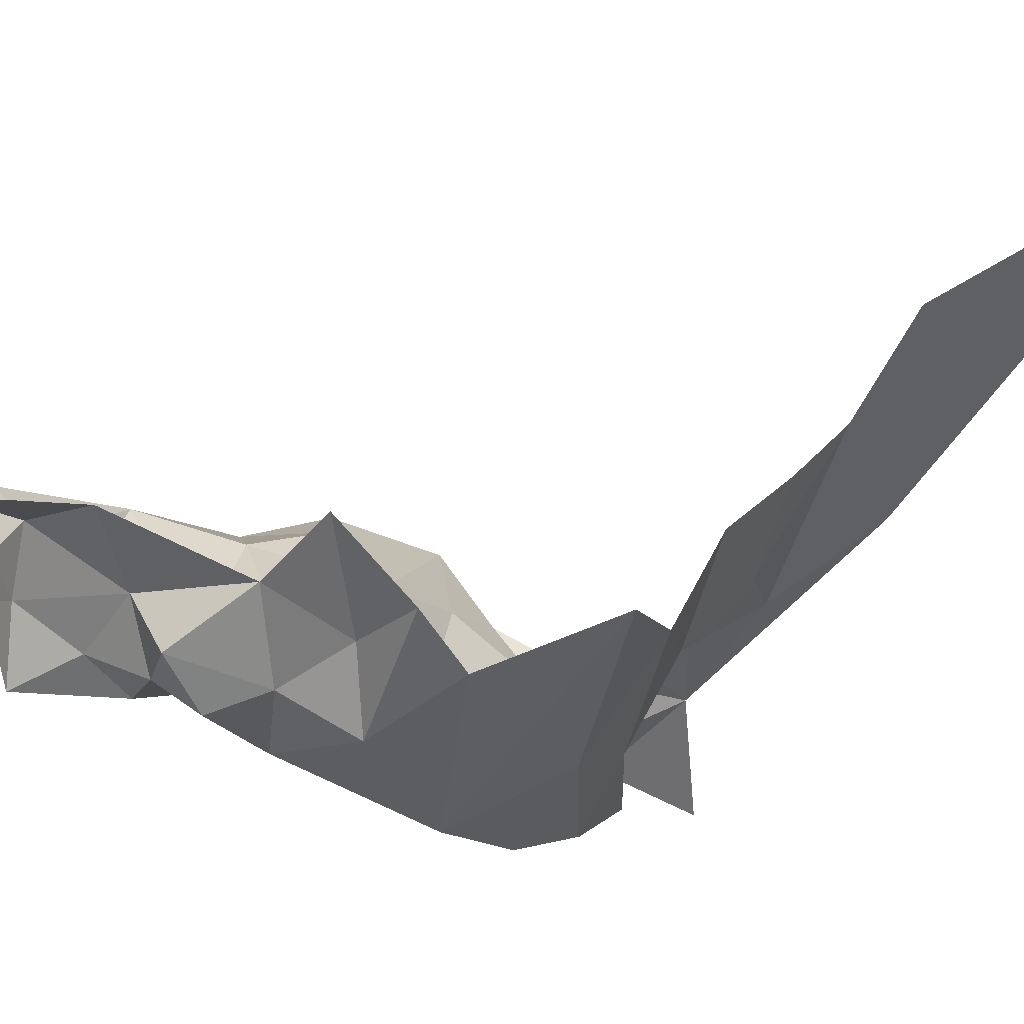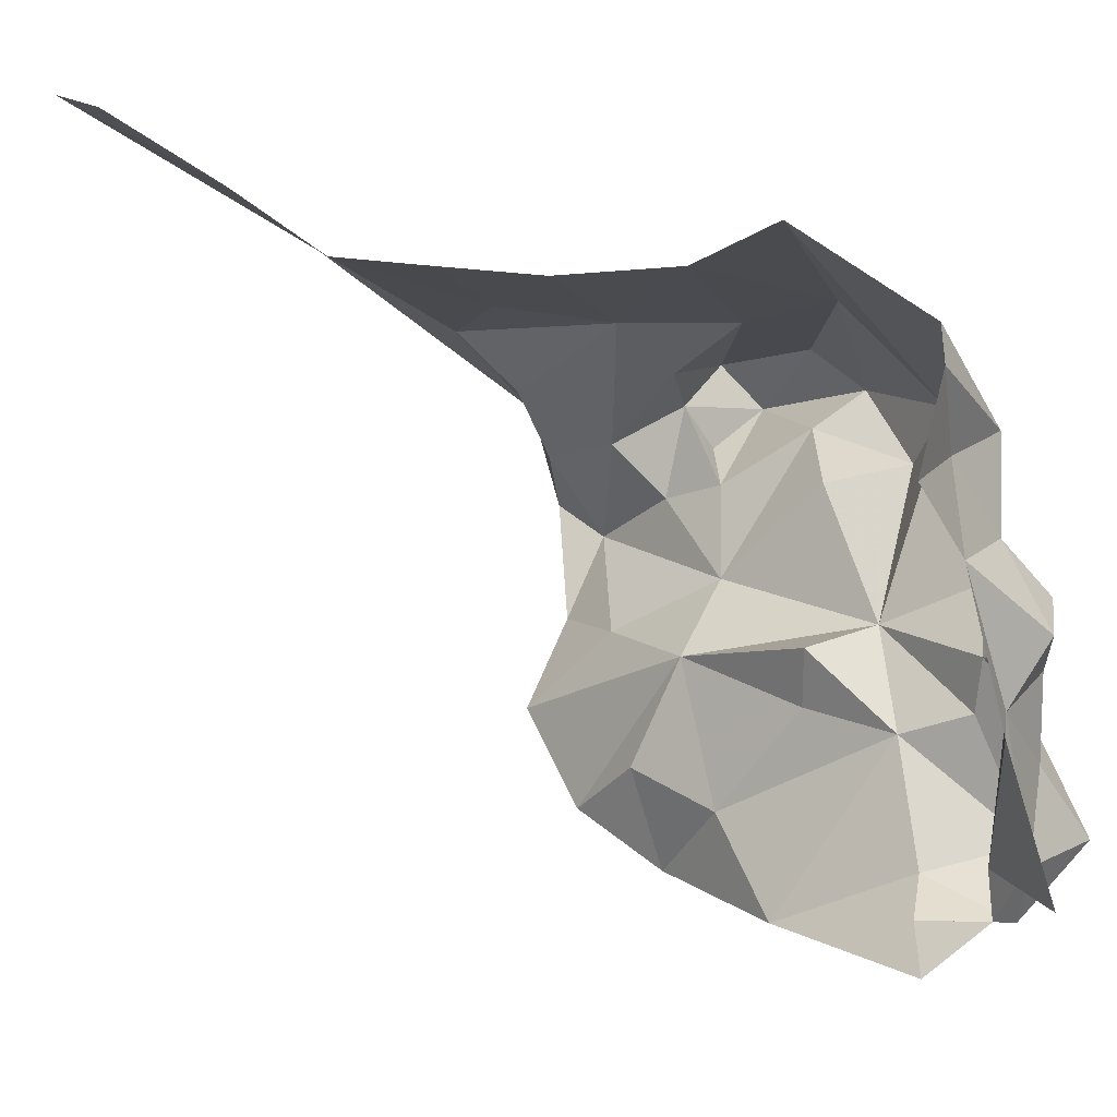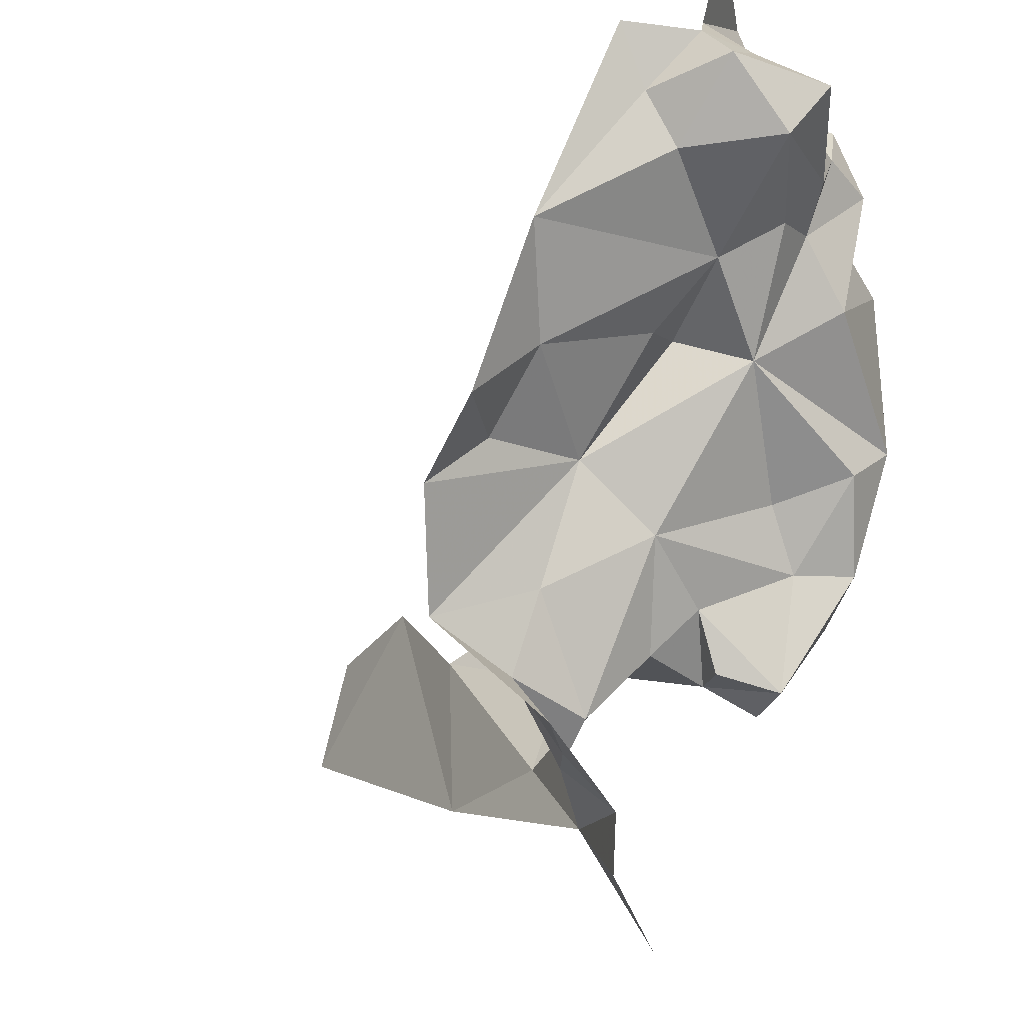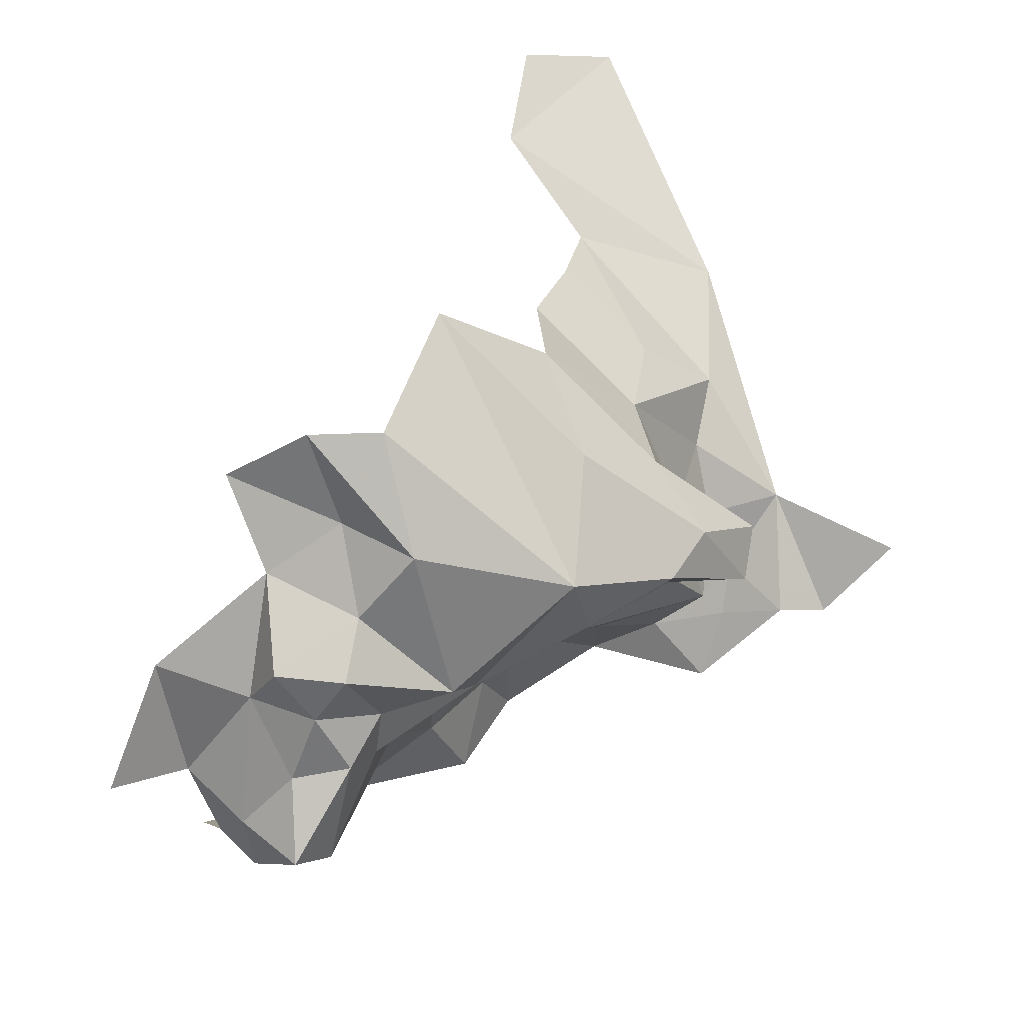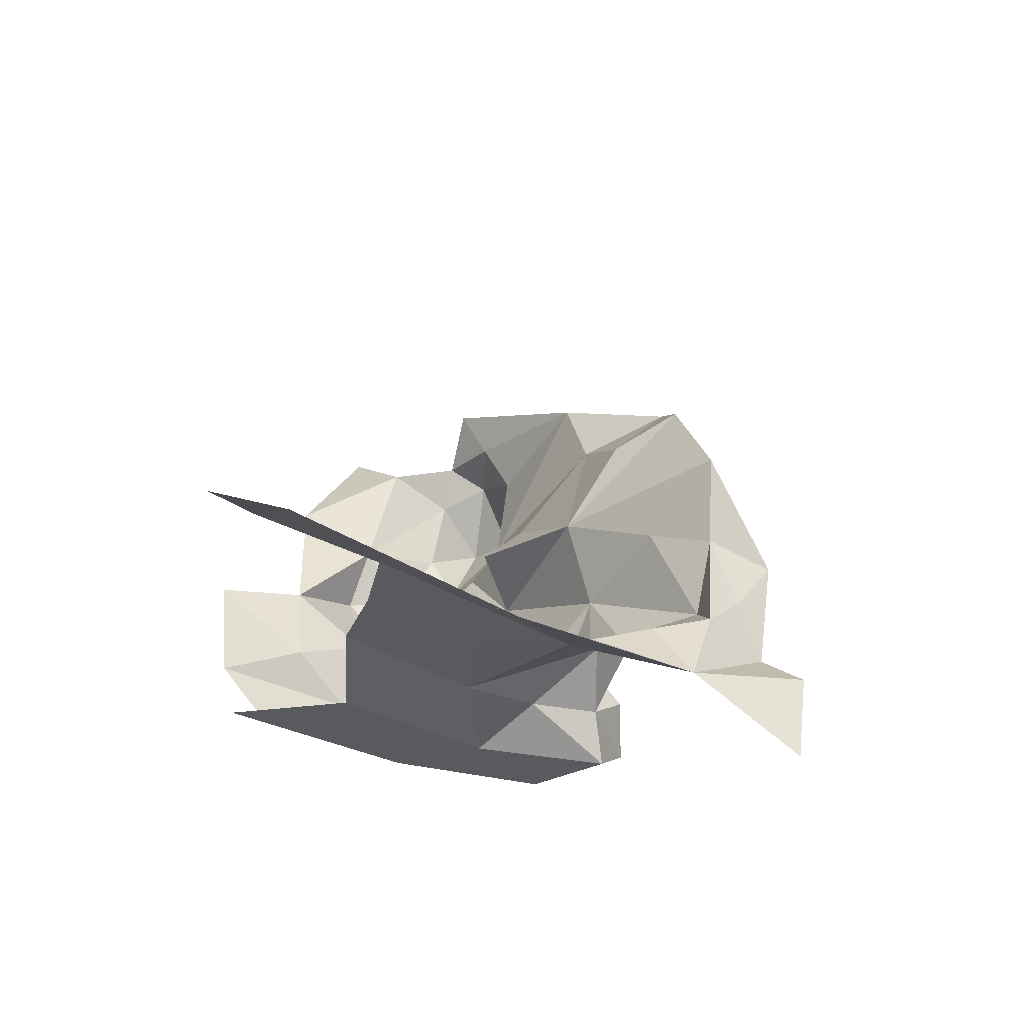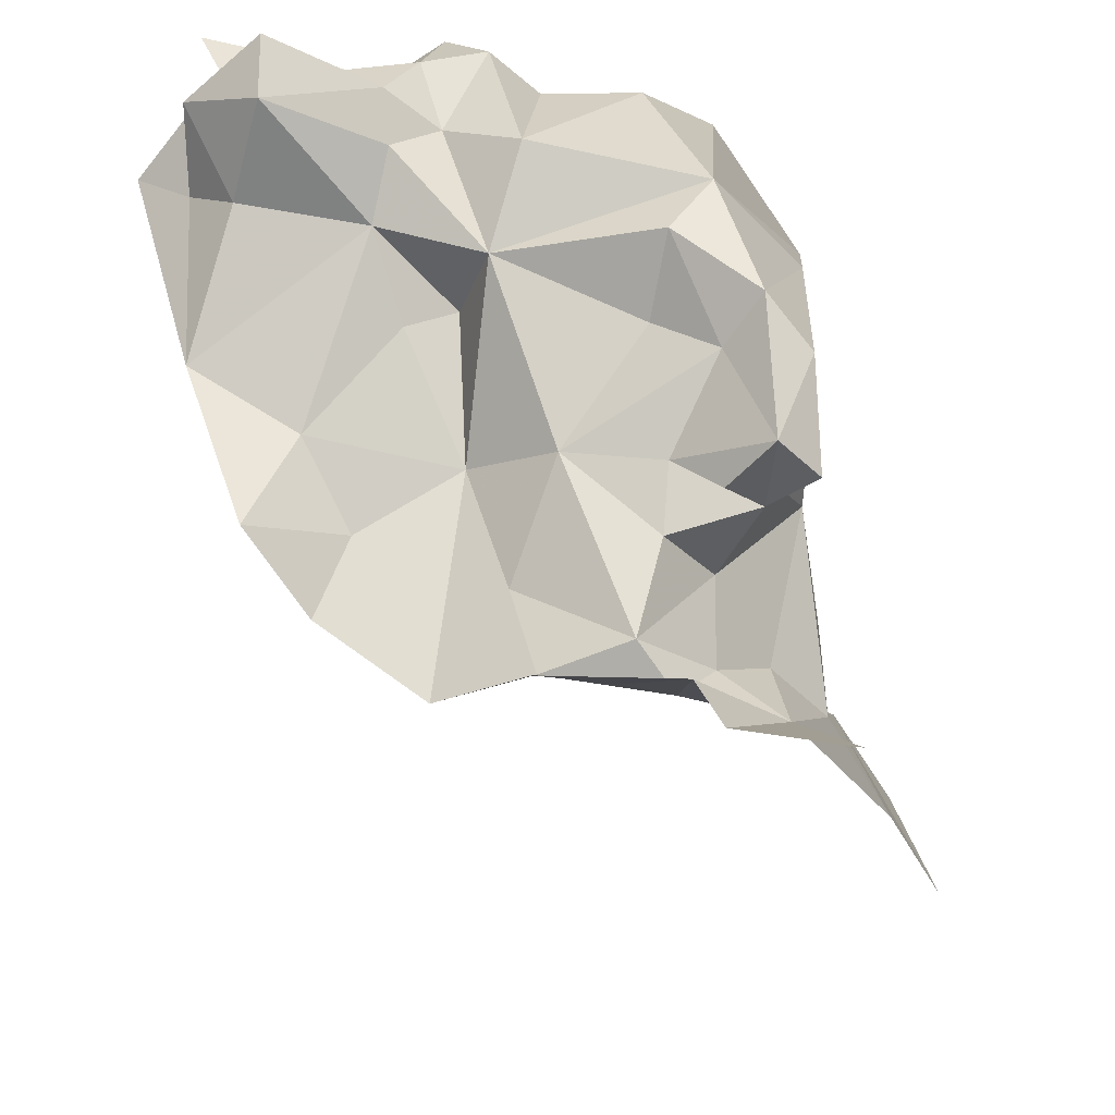
<metadata>
{"format":"obj","ext":"obj","renderer":"f3d","projection":"perspective","resolution":1024,"background":"white","views":[{"elev":58.0,"azim":-145.5,"up":"+Y"},{"elev":79.7,"azim":93.9,"up":"+Y"},{"elev":-44.9,"azim":120.6,"up":"+Y"},{"elev":-54.7,"azim":-128.4,"up":"+Z"},{"elev":55.2,"azim":-77.4,"up":"+Z"},{"elev":-63.2,"azim":-176.8,"up":"+Y"}]}
</metadata>
<code>
v 2.836 2.944 1.311
v 2.855 2.916 1.311
v 2.837 2.928 1.327
v 2.832 2.99 1.232
v 2.876 2.998 1.222
v 2.885 2.983 1.245
v 2.811 2.949 1.352
v 2.822 2.913 1.332
v 2.795 2.959 1.387
v 2.902 2.921 1.328
v 2.878 2.897 1.309
v 2.877 2.917 1.319
v 2.803 3.035 1.401
v 2.808 3.002 1.381
v 2.955 3.02 1.22
v 2.954 3.008 1.213
v 2.943 3.02 1.212
v 2.921 3.066 1.225
v 2.945 3.038 1.224
v 2.911 3.041 1.222
v 2.935 2.995 1.208
v 2.934 3.006 1.197
v 2.956 2.978 1.266
v 2.943 2.943 1.291
v 2.93 2.966 1.28
v 2.808 3.055 1.277
v 2.829 3.057 1.242
v 2.893 2.965 1.291
v 2.928 2.937 1.313
v 2.894 3.008 1.223
v 2.843 2.975 1.238
v 2.883 2.936 1.308
v 2.87 2.952 1.282
v 2.825 2.942 1.293
v 2.848 2.936 1.296
v 2.814 2.979 1.312
v 2.809 3.017 1.296
v 2.811 2.976 1.281
v 2.821 2.961 1.296
v 2.812 2.937 1.284
v 2.822 2.932 1.272
v 2.872 3.033 1.223
v 2.894 3.043 1.212
v 2.883 3.028 1.211
v 2.882 3.057 1.234
v 2.857 3.05 1.237
v 2.843 3.072 1.242
v 2.87 3.08 1.247
v 2.847 3.033 1.224
v 2.859 2.904 1.316
v 2.811 3.002 1.26
v 2.822 2.962 1.249
v 2.812 2.958 1.263
v 2.9 3.026 1.212
v 2.908 3.008 1.212
v 2.814 3.017 1.328
v 2.811 2.976 1.342
v 2.811 3.007 1.356
v 2.912 2.993 1.24
v 2.893 2.993 1.263
v 2.837 2.881 1.314
v 2.808 2.878 1.319
v 2.944 2.996 1.234
v 2.955 3.007 1.236
v 2.969 3.019 1.235
v 2.847 2.912 1.323
v 2.824 2.944 1.335
v 2.848 2.97 1.259
v 2.846 2.947 1.283
v 2.834 2.935 1.285
v 2.92 3.019 1.211
v 2.833 2.96 1.261
v 2.907 3.001 1.223
v 2.777 3.014 1.447
v 2.905 2.983 1.262
v 2.919 2.954 1.301
v 2.788 3.04 1.431
v 2.955 3.056 1.212
v 2.843 2.894 1.31
f 1 2 3
f 4 5 6
f 7 8 9
f 10 11 12
f 9 13 14
f 15 16 17
f 18 19 20
f 16 21 22
f 23 24 25
f 14 7 9
f 26 27 4
f 28 29 10
f 6 5 30
f 6 31 4
f 28 32 33
f 1 34 35
f 36 37 38
f 38 39 36
f 40 41 34
f 42 43 44
f 45 18 20
f 46 47 48
f 49 4 27
f 42 45 43
f 46 48 45
f 42 46 45
f 49 47 46
f 50 12 11
f 51 38 37
f 51 52 53
f 54 55 30
f 20 19 17
f 37 36 56
f 1 36 39
f 57 56 36
f 56 57 58
f 59 60 6
f 59 23 25
f 35 2 1
f 33 32 2
f 8 61 62
f 6 28 33
f 6 60 28
f 23 63 64
f 64 65 23
f 64 15 65
f 26 51 37
f 15 17 19
f 2 12 66
f 2 32 12
f 1 67 36
f 1 3 67
f 7 67 8
f 7 36 67
f 33 68 6
f 69 34 70
f 17 71 20
f 17 16 22
f 41 70 34
f 41 69 70
f 52 41 53
f 72 69 41
f 59 63 23
f 73 55 21
f 49 5 4
f 42 44 5
f 42 49 46
f 42 5 49
f 72 68 33
f 52 4 31
f 4 51 26
f 4 52 51
f 74 13 9
f 55 22 21
f 71 17 22
f 52 72 41
f 52 31 72
f 53 38 51
f 40 39 38
f 25 75 59
f 25 28 75
f 76 25 24
f 76 28 25
f 27 47 49
f 10 32 28
f 10 12 32
f 74 77 13
f 19 18 78
f 33 69 72
f 33 2 35
f 7 57 36
f 7 14 57
f 21 63 59
f 21 16 63
f 8 79 61
f 66 12 50
f 66 3 2
f 8 67 3
f 30 44 54
f 30 5 44
f 73 59 6
f 73 21 59
f 8 66 79
f 8 3 66
f 43 54 44
f 20 71 54
f 53 40 38
f 53 41 40
f 34 39 40
f 34 1 39
f 69 35 34
f 69 33 35
f 20 43 45
f 20 54 43
f 75 60 59
f 75 28 60
f 29 76 24
f 29 28 76
f 16 64 63
f 16 15 64
f 71 55 54
f 71 22 55
f 79 50 11
f 79 66 50
f 14 58 57
f 30 73 6
f 30 55 73
f 31 68 72
f 31 6 68

</code>
